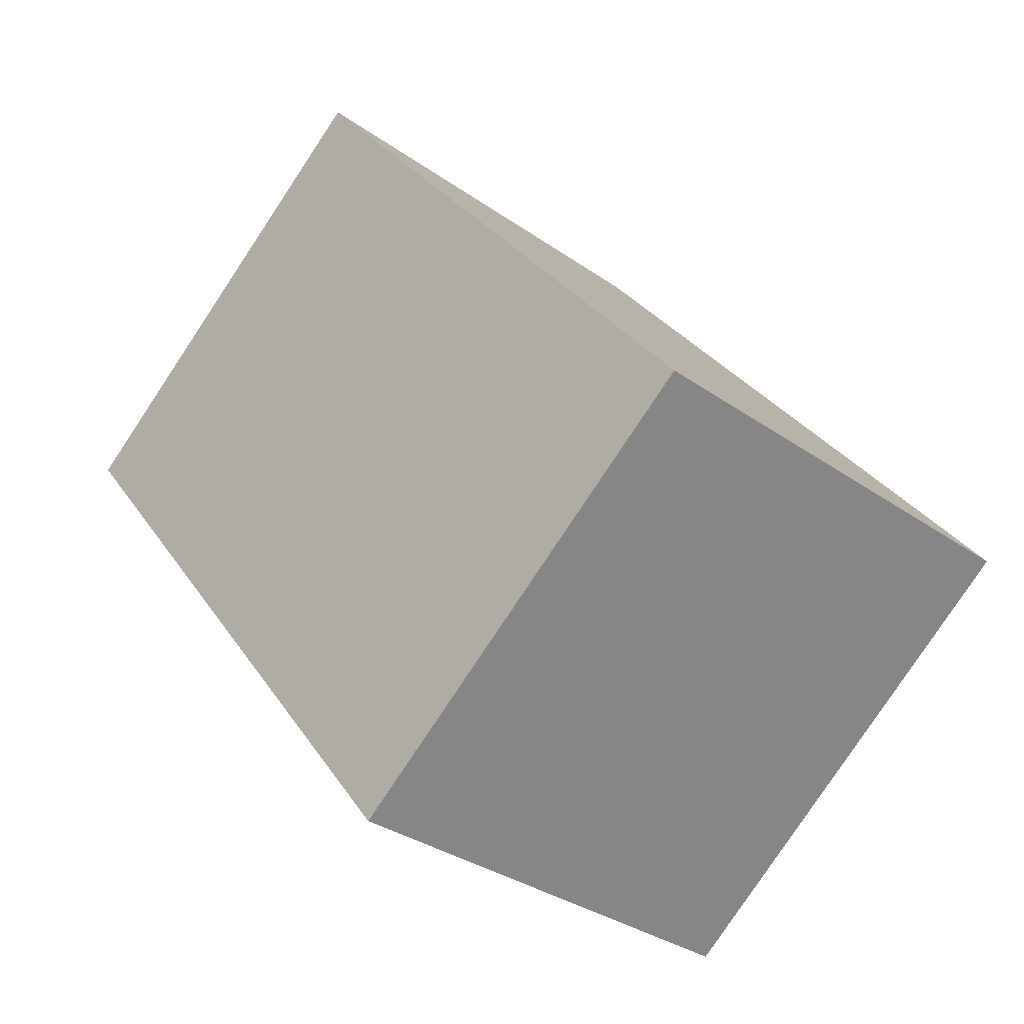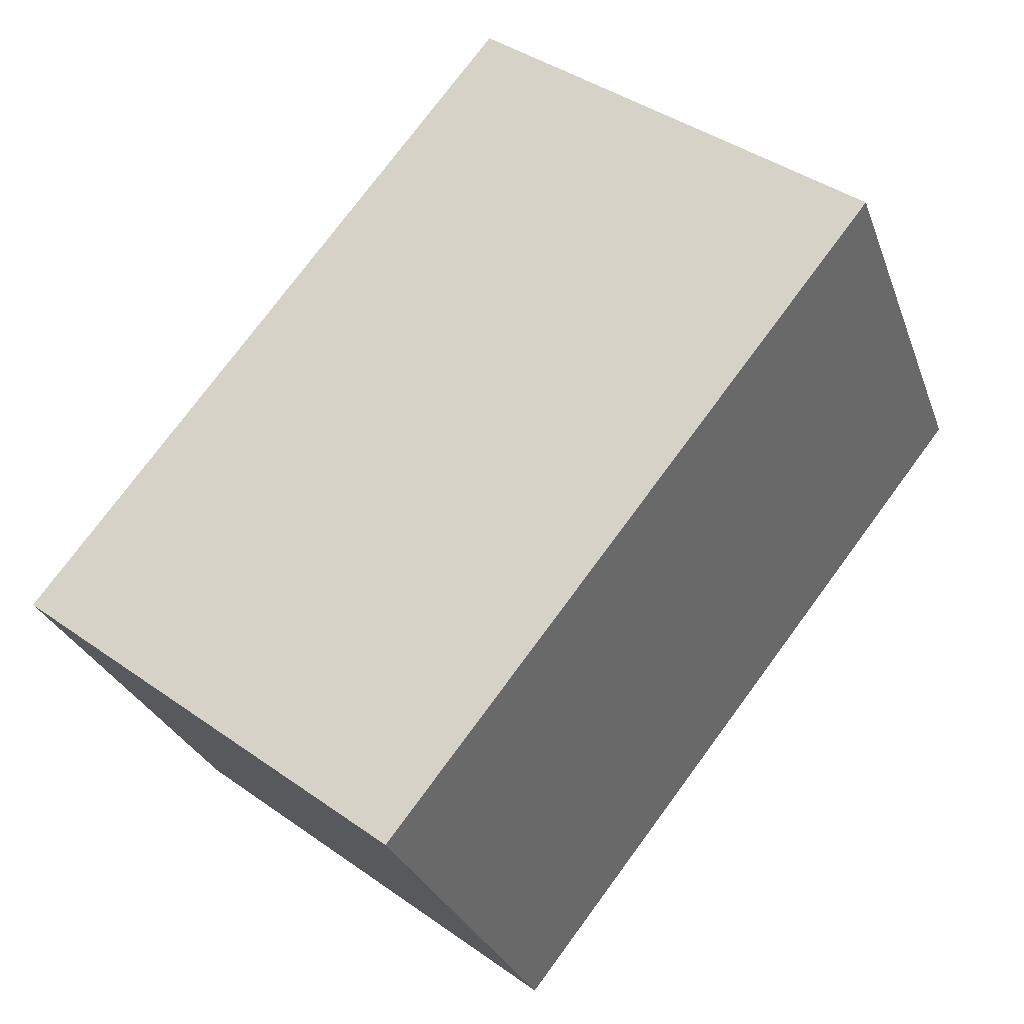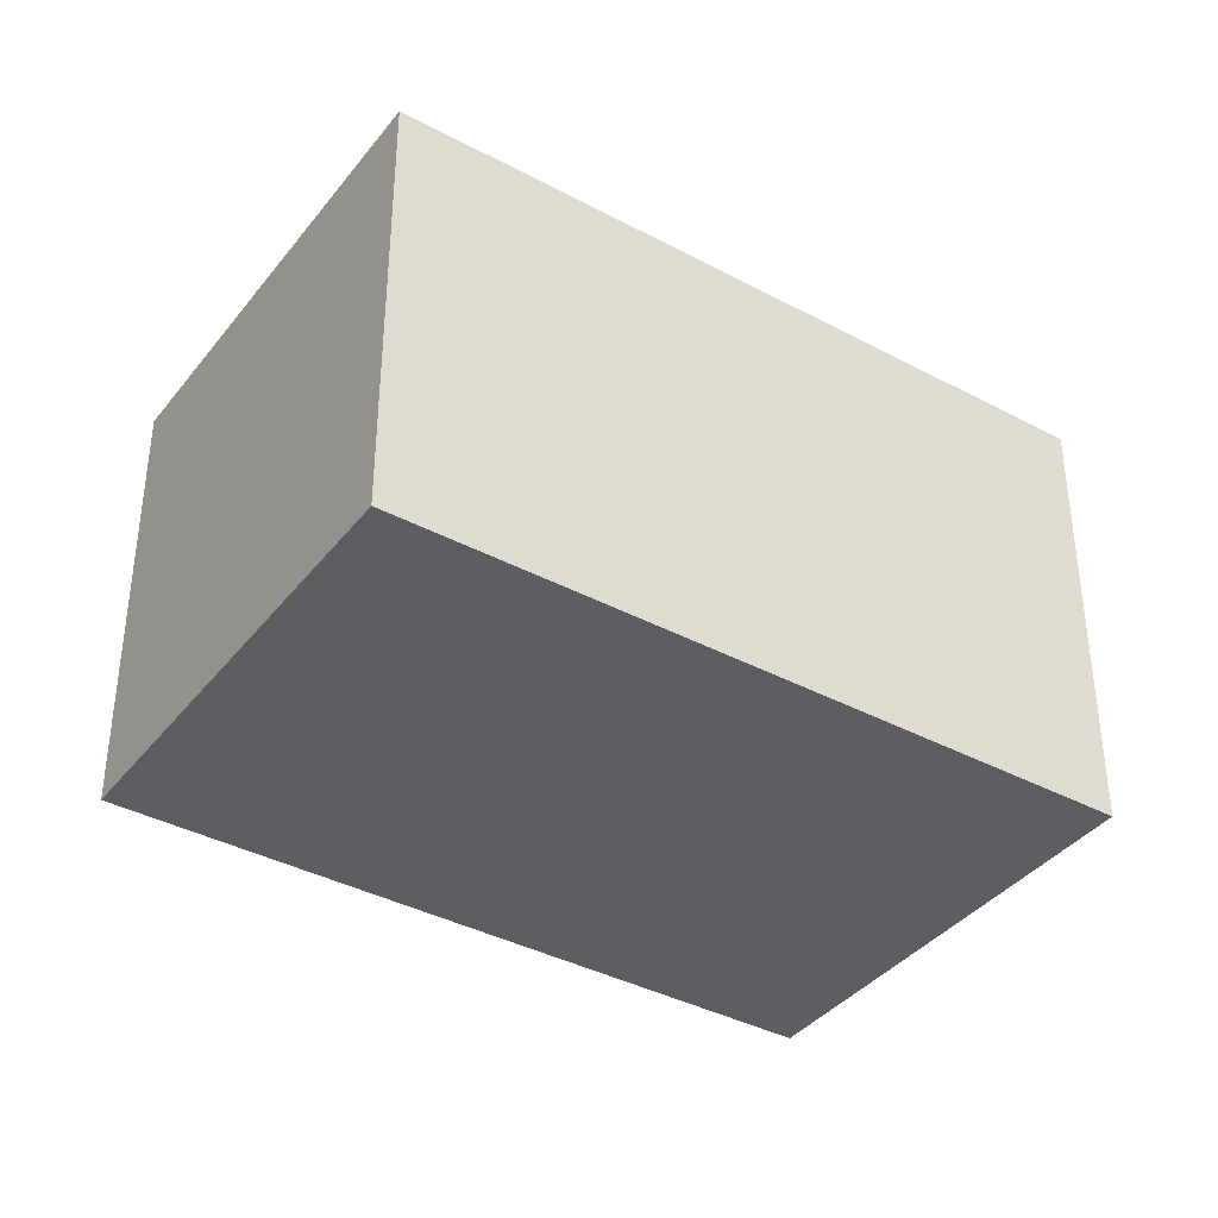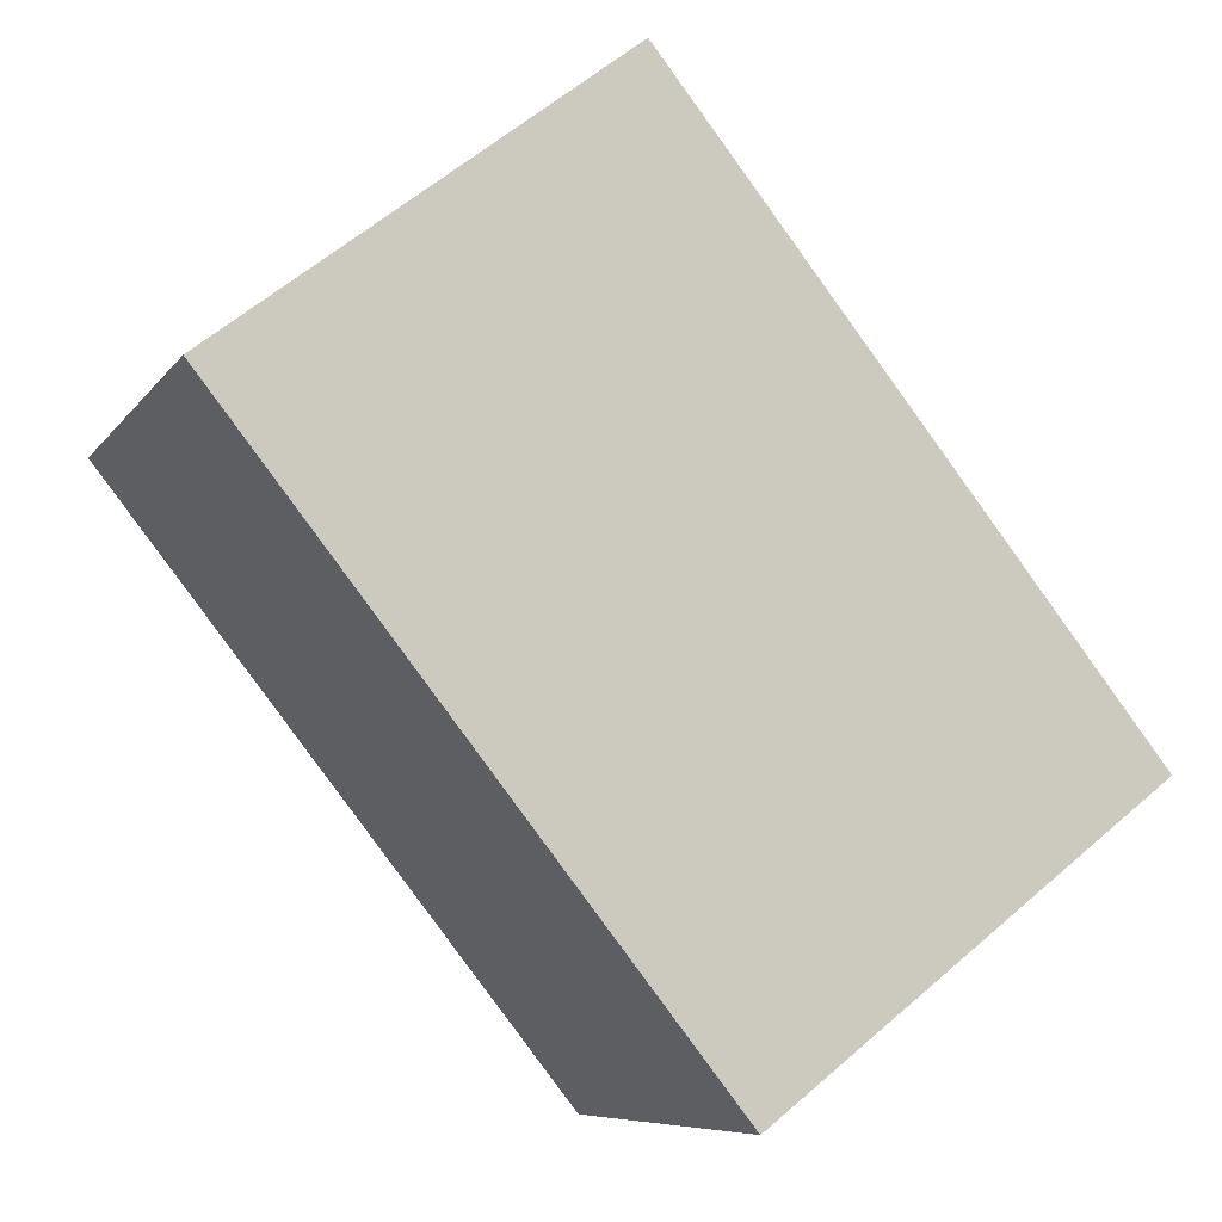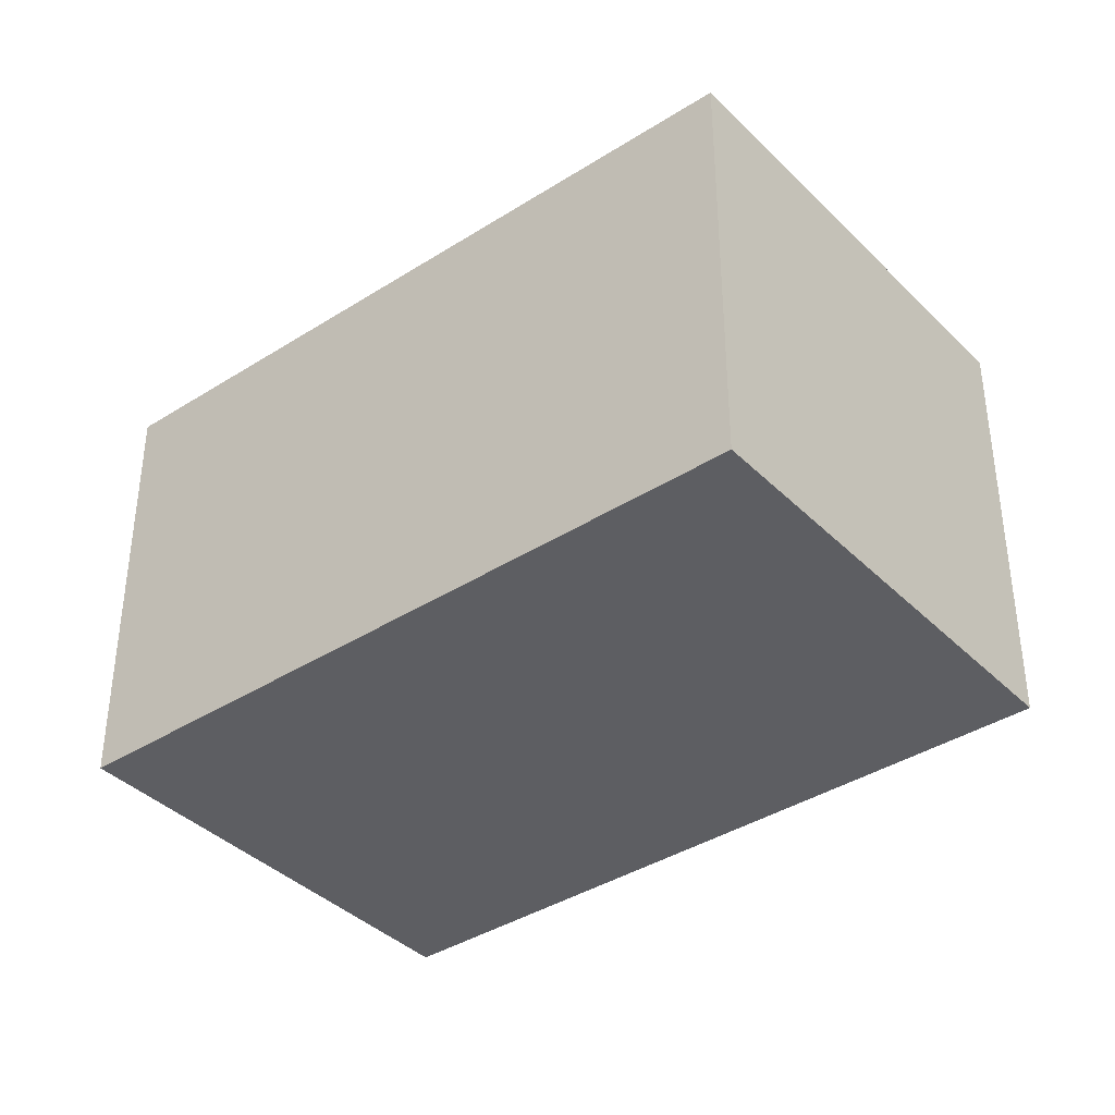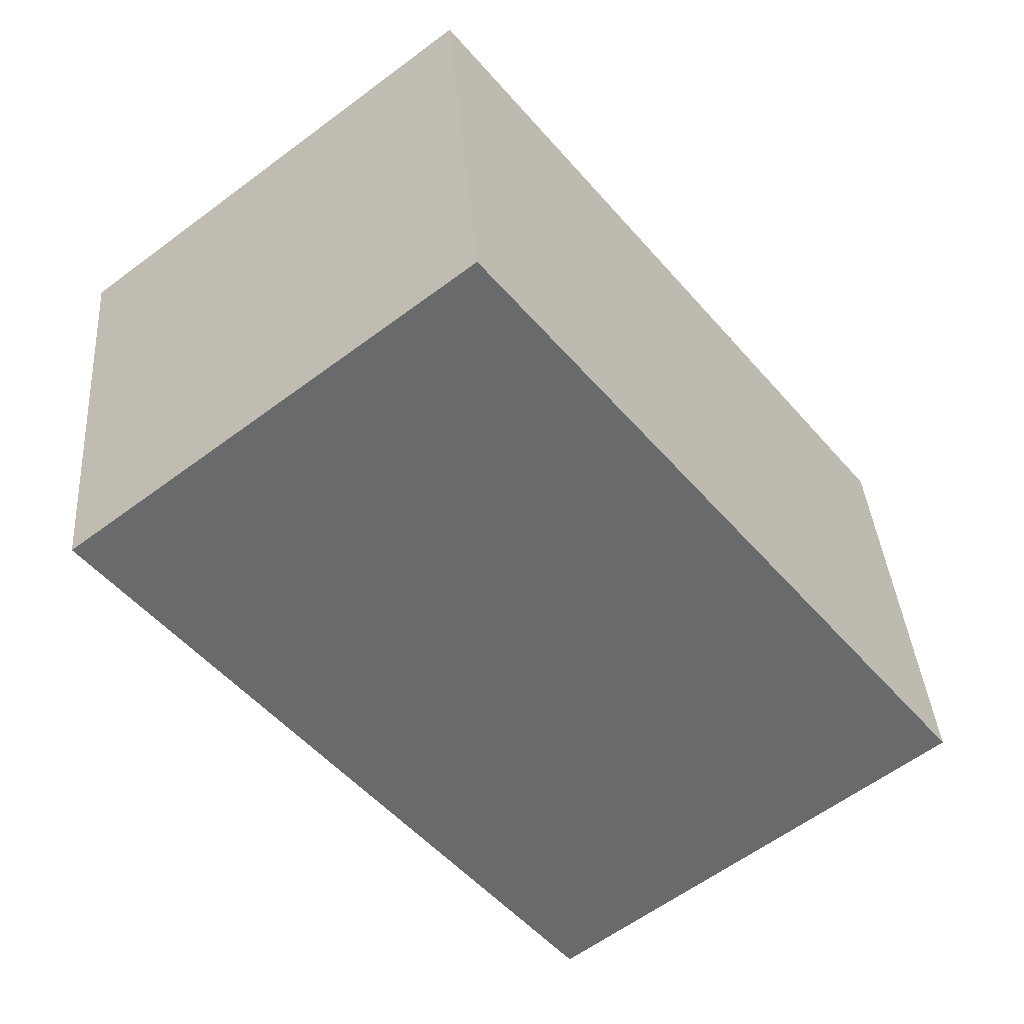
<metadata>
{"format":"obj","ext":"obj","renderer":"f3d","projection":"perspective","resolution":1024,"background":"white","views":[{"elev":-32.5,"azim":-134.5,"up":"+Z"},{"elev":-28.5,"azim":17.7,"up":"+Z"},{"elev":-38.1,"azim":94.3,"up":"+Y"},{"elev":-7.7,"azim":160.6,"up":"+Z"},{"elev":-38.7,"azim":167.1,"up":"+Y"},{"elev":37.4,"azim":175.8,"up":"+Z"}]}
</metadata>
<code>
v  10.26 9.728 12.93
v  8.239 9.728 -6.408
v  0.0002071 9.728 -0.0003082
v  18.5 9.728 6.518
v  8.239 3.923e-16 -6.407
v  10.26 -7.915e-16 12.93
v  0 0 0
v  18.5 -3.992e-16 6.519
g defaultobject
f 1 2 3
f 2 1 4
f 5 6 7
f 6 5 8
f 1 7 6
f 7 1 3
f 3 5 7
f 5 3 2
f 5 4 8
f 4 5 2
f 8 1 6
f 1 8 4

</code>
